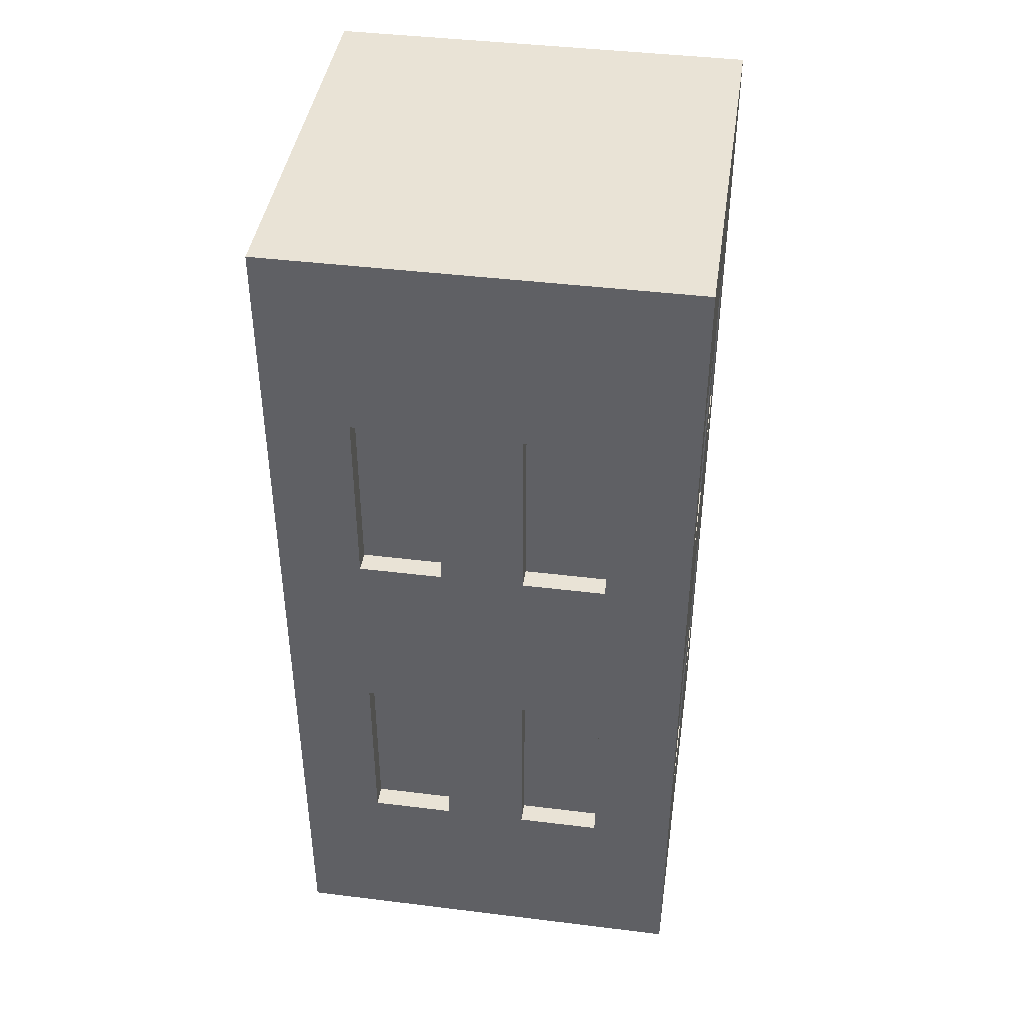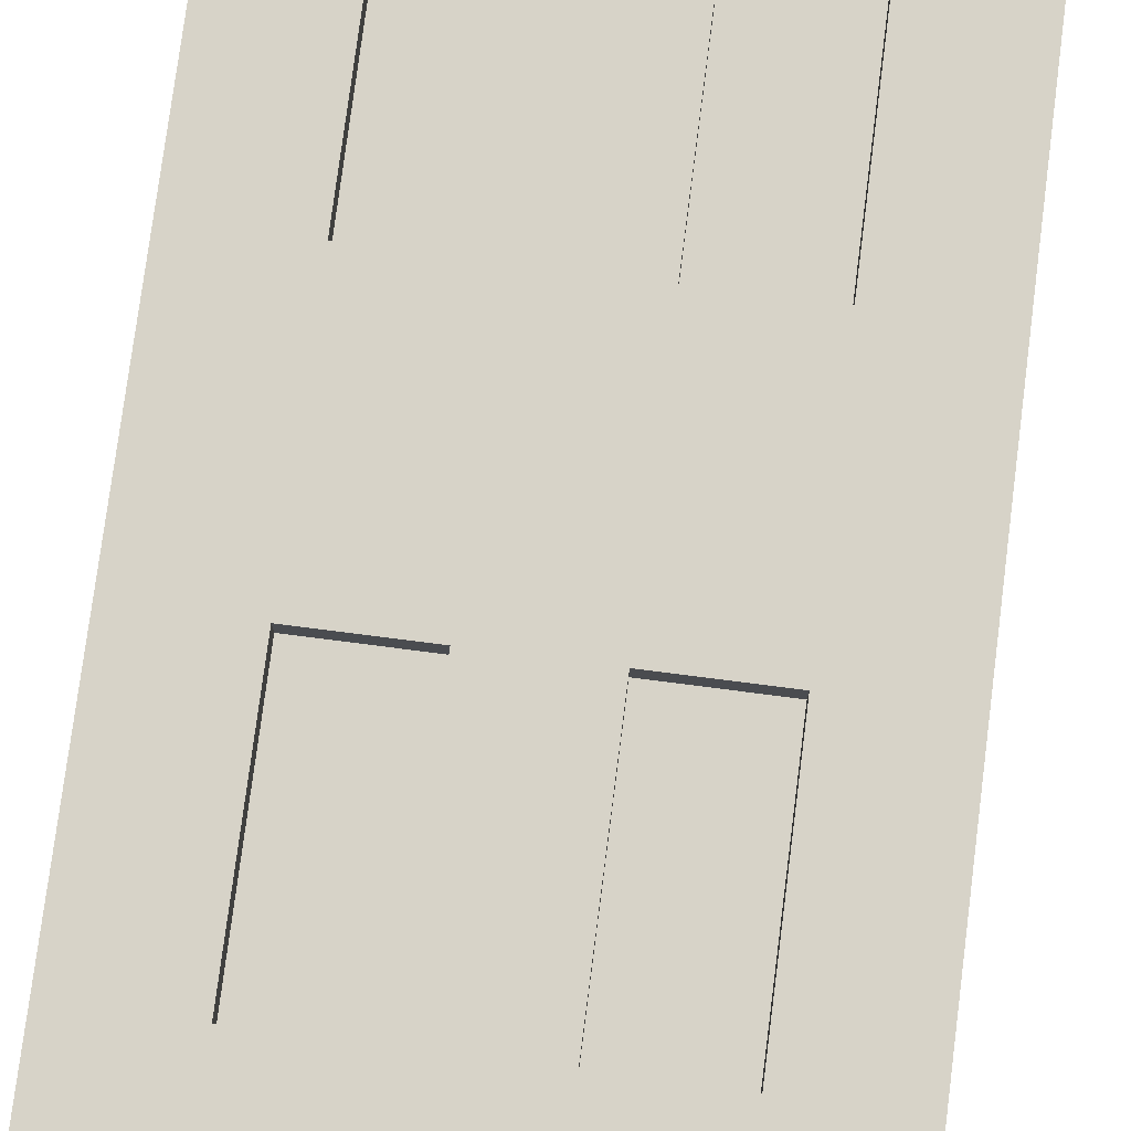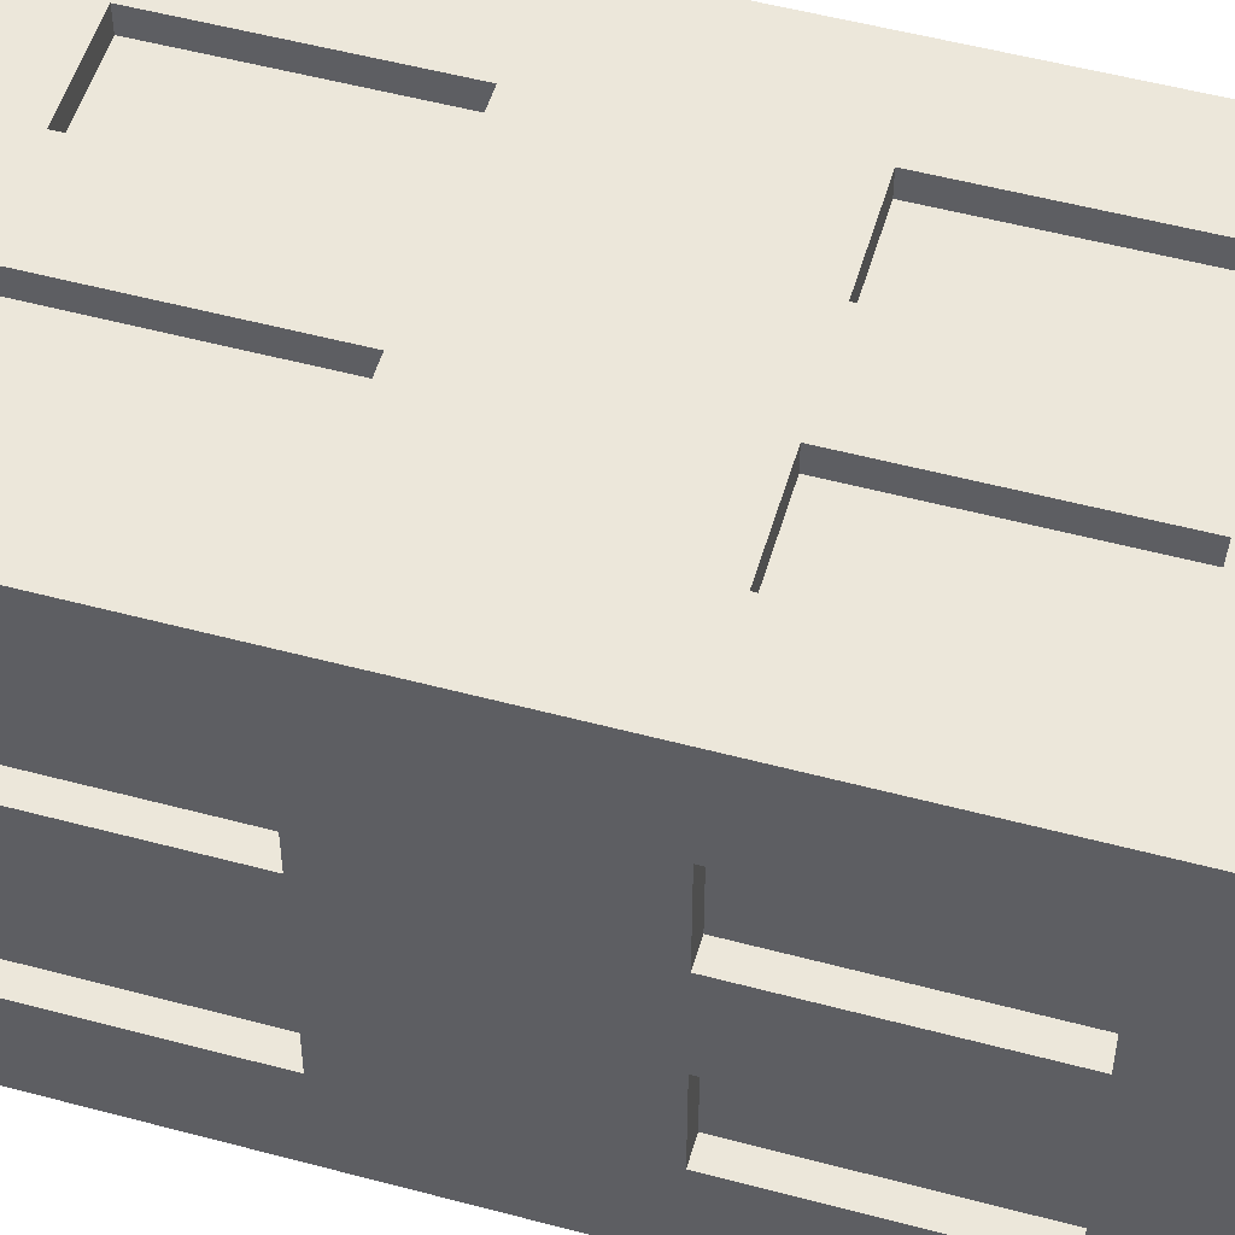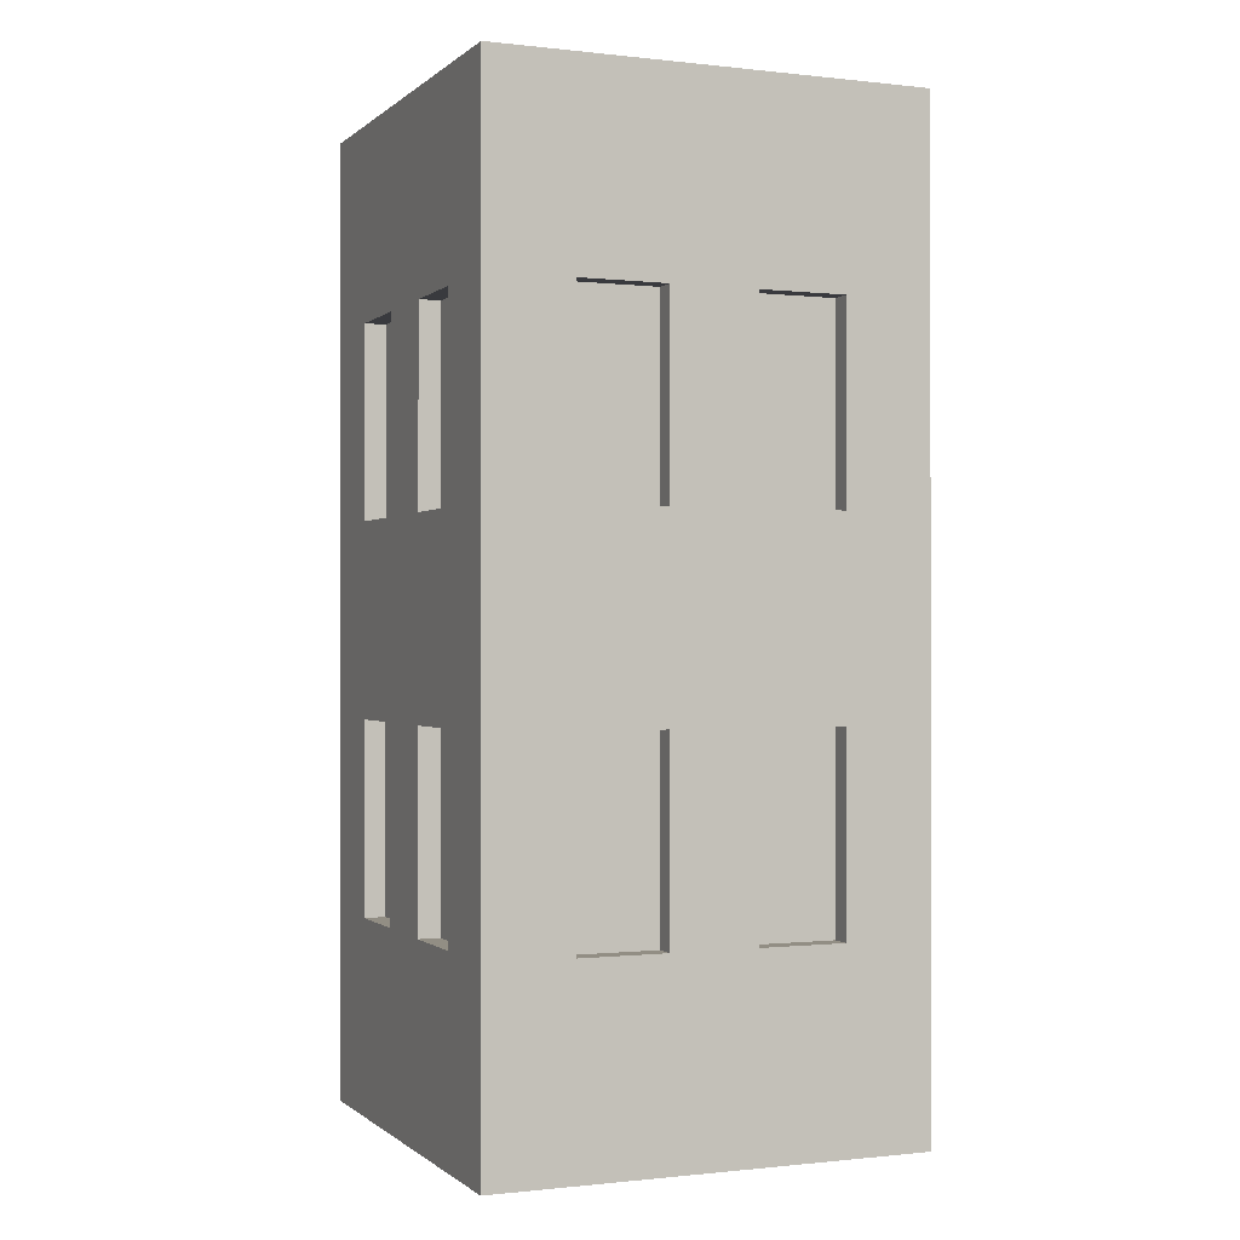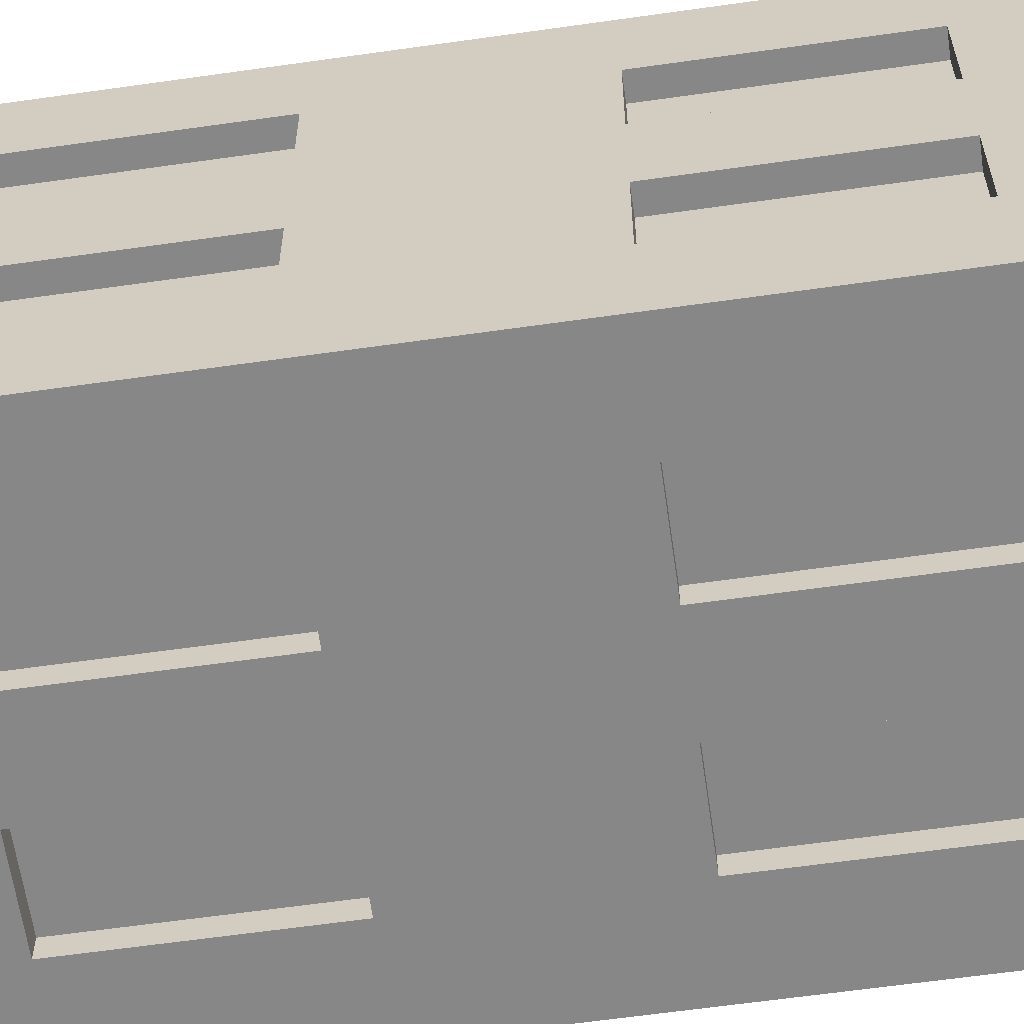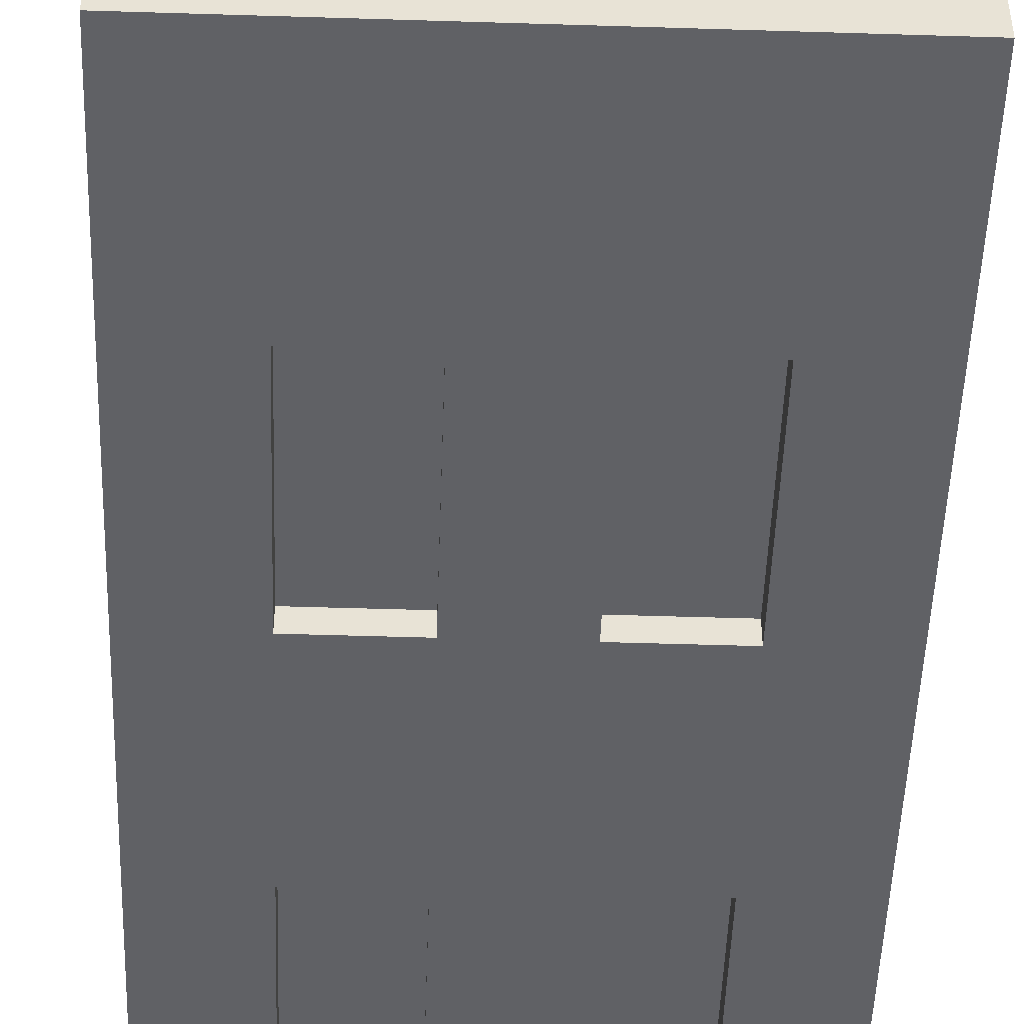
<metadata>
{"format":"obj","ext":"obj","renderer":"f3d","projection":"perspective","resolution":1024,"background":"white","views":[{"elev":42.3,"azim":8.4,"up":"+Y"},{"elev":76.7,"azim":7.3,"up":"+Z"},{"elev":52.5,"azim":106.1,"up":"+Z"},{"elev":-0.5,"azim":67.4,"up":"+Y"},{"elev":-62.5,"azim":98.2,"up":"+Z"},{"elev":-49.3,"azim":178.0,"up":"+Z"}]}
</metadata>
<code>
o Cube
v 1 3.474 -1
v 1 -1 -1
v 1 3.474 1
v 1 -1 1
v -1 3.474 -1
v -1 -1 -1
v -1 3.474 1
v -1 -1 1
v 1 2.579 -1
v 1 1.684 -1
v 1 0.7896 -1
v 1 -0.1052 -1
v -1 -0.1052 1
v -1 0.7896 1
v -1 1.684 1
v -1 2.579 1
v 1 2.579 1
v 1 1.684 1
v 1 0.7896 1
v 1 -0.1052 1
v -1 2.579 -1
v -1 1.684 -1
v -1 0.7896 -1
v -1 -0.1052 -1
v -1 -1 -0.6
v -1 -1 -0.2
v -1 -1 0.2
v -1 -1 0.6
v 1 3.474 -0.6
v 1 3.474 -0.2
v 1 3.474 0.2
v 1 3.474 0.6
v -1 3.474 0.6
v -1 3.474 0.2
v -1 3.474 -0.2
v -1 3.474 -0.6
v 1 -1 0.6
v 1 -1 0.2
v 1 -1 -0.2
v 1 -1 -0.6
v 1 -0.1052 -0.6
v 1 -0.1052 -0.2
v 1 -0.1052 0.2
v 1 -0.1052 0.6
v 1 0.7896 -0.6
v 1 0.7896 -0.2
v 1 0.7896 0.2
v 1 0.7896 0.6
v 1 1.684 -0.6
v 1 1.684 -0.2
v 1 1.684 0.2
v 1 1.684 0.6
v 1 2.579 -0.6
v 1 2.579 -0.2
v 1 2.579 0.2
v 1 2.579 0.6
v -1 -0.1052 0.6
v -1 -0.1052 0.2
v -1 -0.1052 -0.2
v -1 -0.1052 -0.6
v -1 0.7896 0.6
v -1 0.7896 0.2
v -1 0.7896 -0.2
v -1 0.7896 -0.6
v -1 1.684 0.6
v -1 1.684 0.2
v -1 1.684 -0.2
v -1 1.684 -0.6
v -1 2.579 0.6
v -1 2.579 0.2
v -1 2.579 -0.2
v -1 2.579 -0.6
v 0.6 -1 -1
v 0.2 -1 -1
v -0.2 -1 -1
v -0.6 -1 -1
v 0.6 3.474 1
v 0.2 3.474 1
v -0.2 3.474 1
v -0.6 3.474 1
v -0.6 -1 1
v -0.2 -1 1
v 0.2 -1 1
v 0.6 -1 1
v -0.6 3.474 -1
v -0.2 3.474 -1
v 0.2 3.474 -1
v 0.6 3.474 -1
v -0.6 -0.1052 -1
v -0.2 -0.1052 -1
v 0.2 -0.1052 -1
v 0.6 -0.1052 -1
v -0.6 0.7896 -1
v -0.2 0.7896 -1
v 0.2 0.7896 -1
v 0.6 0.7896 -1
v -0.6 1.684 -1
v -0.2 1.684 -1
v 0.2 1.684 -1
v 0.6 1.684 -1
v -0.6 2.579 -1
v -0.2 2.579 -1
v 0.2 2.579 -1
v 0.6 2.579 -1
v 0.6 -0.1052 1
v 0.2 -0.1052 1
v -0.2 -0.1052 1
v -0.6 -0.1052 1
v 0.6 0.7896 1
v 0.2 0.7896 1
v -0.2 0.7896 1
v -0.6 0.7896 1
v 0.6 1.684 1
v 0.2 1.684 1
v -0.2 1.684 1
v -0.6 1.684 1
v 0.6 2.579 1
v 0.2 2.579 1
v -0.2 2.579 1
v -0.6 2.579 1
v 0.6 -1 -0.6
v 0.2 -1 -0.6
v -0.2 -1 -0.6
v -0.6 -1 -0.6
v 0.6 -1 -0.2
v 0.2 -1 -0.2
v -0.2 -1 -0.2
v -0.6 -1 -0.2
v 0.6 -1 0.2
v 0.2 -1 0.2
v -0.2 -1 0.2
v -0.6 -1 0.2
v 0.6 -1 0.6
v 0.2 -1 0.6
v -0.2 -1 0.6
v -0.6 -1 0.6
v -0.6 3.474 -0.6
v -0.2 3.474 -0.6
v 0.2 3.474 -0.6
v 0.6 3.474 -0.6
v -0.6 3.474 -0.2
v -0.2 3.474 -0.2
v 0.2 3.474 -0.2
v 0.6 3.474 -0.2
v -0.6 3.474 0.2
v -0.2 3.474 0.2
v 0.2 3.474 0.2
v 0.6 3.474 0.2
v -0.6 3.474 0.6
v -0.2 3.474 0.6
v 0.2 3.474 0.6
v 0.6 3.474 0.6
v 0.9 -0.1052 -0.6
v 0.9 -0.1052 -0.2
v 0.9 -0.1052 0.2
v 0.9 -0.1052 0.6
v 0.9 0.7896 -0.6
v 0.9 0.7896 -0.2
v 0.9 0.7896 0.2
v 0.9 0.7896 0.6
v 0.9 1.684 -0.6
v 0.9 1.684 -0.2
v 0.9 1.684 0.2
v 0.9 1.684 0.6
v 0.9 2.579 -0.6
v 0.9 2.579 -0.2
v 0.9 2.579 0.2
v 0.9 2.579 0.6
v -0.9 -0.1052 0.6
v -0.9 -0.1052 0.2
v -0.9 -0.1052 -0.2
v -0.9 -0.1052 -0.6
v -0.9 0.7896 0.6
v -0.9 0.7896 0.2
v -0.9 0.7896 -0.2
v -0.9 0.7896 -0.6
v -0.9 1.684 0.6
v -0.9 1.684 0.2
v -0.9 1.684 -0.2
v -0.9 1.684 -0.6
v -0.9 2.579 0.6
v -0.9 2.579 0.2
v -0.9 2.579 -0.2
v -0.9 2.579 -0.6
v -0.6 -0.1052 -0.9
v -0.2 -0.1052 -0.9
v 0.2 -0.1052 -0.9
v 0.6 -0.1052 -0.9
v -0.6 0.7896 -0.9
v -0.2 0.7896 -0.9
v 0.2 0.7896 -0.9
v 0.6 0.7896 -0.9
v -0.6 1.684 -0.9
v -0.2 1.684 -0.9
v 0.2 1.684 -0.9
v 0.6 1.684 -0.9
v -0.6 2.579 -0.9
v -0.2 2.579 -0.9
v 0.2 2.579 -0.9
v 0.6 2.579 -0.9
v 0.6 -0.1052 0.9
v 0.2 -0.1052 0.9
v -0.2 -0.1052 0.9
v -0.6 -0.1052 0.9
v 0.6 0.7896 0.9
v 0.2 0.7896 0.9
v -0.2 0.7896 0.9
v -0.6 0.7896 0.9
v 0.6 1.684 0.9
v 0.2 1.684 0.9
v -0.2 1.684 0.9
v -0.6 1.684 0.9
v 0.6 2.579 0.9
v 0.2 2.579 0.9
v -0.2 2.579 0.9
v -0.6 2.579 0.9
f 149 33 7 80
f 120 80 7 16
f 72 36 5 21
f 133 37 4 84
f 56 32 3 17
f 104 88 1 9
f 73 92 12 2
f 92 96 11 12
f 96 100 10 11
f 100 104 9 10
f 37 44 20 4
f 44 48 19 20
f 48 52 18 19
f 52 56 17 18
f 25 60 24 6
f 60 64 23 24
f 64 68 22 23
f 68 72 21 22
f 81 108 13 8
f 108 112 14 13
f 112 116 15 14
f 116 120 16 15
f 15 16 69 65
f 112 108 204 208
f 66 70 71 67
f 60 59 171 172
f 14 15 65 61
f 61 65 66 62
f 62 66 67 63
f 63 67 68 64
f 13 14 61 57
f 107 111 207 203
f 58 62 63 59
f 90 89 185 186
f 8 13 57 28
f 28 57 58 27
f 27 58 59 26
f 26 59 60 25
f 10 9 53 49
f 116 115 211 212
f 50 54 55 51
f 110 106 202 206
f 11 10 49 45
f 45 49 50 46
f 46 50 51 47
f 47 51 52 48
f 12 11 45 41
f 58 57 169 170
f 42 46 47 43
f 64 60 172 176
f 2 12 41 40
f 40 41 42 39
f 39 42 43 38
f 38 43 44 37
f 9 1 29 53
f 53 29 30 54
f 54 30 31 55
f 55 31 32 56
f 73 2 40 121
f 121 40 39 125
f 125 39 38 129
f 129 38 37 133
f 16 7 33 69
f 69 33 34 70
f 70 34 35 71
f 71 35 36 72
f 85 5 36 137
f 137 36 35 141
f 141 35 34 145
f 145 34 33 149
f 31 148 152 32
f 148 147 151 152
f 147 146 150 151
f 146 145 149 150
f 30 144 148 31
f 144 143 147 148
f 143 142 146 147
f 142 141 145 146
f 29 140 144 30
f 140 139 143 144
f 139 138 142 143
f 138 137 141 142
f 1 88 140 29
f 88 87 139 140
f 87 86 138 139
f 86 85 137 138
f 27 132 136 28
f 132 131 135 136
f 131 130 134 135
f 130 129 133 134
f 26 128 132 27
f 128 127 131 132
f 127 126 130 131
f 126 125 129 130
f 25 124 128 26
f 124 123 127 128
f 123 122 126 127
f 122 121 125 126
f 6 76 124 25
f 76 75 123 124
f 75 74 122 123
f 74 73 121 122
f 18 17 117 113
f 105 109 205 201
f 114 118 119 115
f 114 113 209 210
f 19 18 113 109
f 109 113 114 110
f 110 114 115 111
f 111 115 116 112
f 20 19 109 105
f 59 63 175 171
f 106 110 111 107
f 55 56 168 167
f 4 20 105 84
f 84 105 106 83
f 83 106 107 82
f 82 107 108 81
f 22 21 101 97
f 62 58 170 174
f 98 102 103 99
f 111 112 208 207
f 23 22 97 93
f 93 97 98 94
f 94 98 99 95
f 95 99 100 96
f 24 23 93 89
f 57 61 173 169
f 90 94 95 91
f 53 54 166 165
f 6 24 89 76
f 76 89 90 75
f 75 90 91 74
f 74 91 92 73
f 21 5 85 101
f 101 85 86 102
f 102 86 87 103
f 103 87 88 104
f 28 136 81 8
f 136 135 82 81
f 135 134 83 82
f 134 133 84 83
f 17 3 77 117
f 117 77 78 118
f 118 78 79 119
f 119 79 80 120
f 32 152 77 3
f 152 151 78 77
f 151 150 79 78
f 150 149 80 79
f 117 118 214 213
f 92 91 187 188
f 61 62 174 173
f 49 53 165 161
f 119 120 216 215
f 93 94 190 189
f 54 50 162 166
f 63 64 176 175
f 51 55 167 163
f 95 96 192 191
f 97 101 197 193
f 56 52 164 168
f 66 65 177 178
f 102 98 194 198
f 98 97 193 194
f 99 103 199 195
f 68 67 179 180
f 42 41 153 154
f 104 100 196 200
f 100 99 195 196
f 69 70 182 181
f 44 43 155 156
f 41 45 157 153
f 101 102 198 197
f 46 42 154 158
f 71 72 184 183
f 45 46 158 157
f 43 47 159 155
f 65 69 181 177
f 103 104 200 199
f 89 93 189 185
f 48 44 156 160
f 70 66 178 182
f 47 48 160 159
f 94 90 186 190
f 67 71 183 179
f 106 105 201 202
f 91 95 191 187
f 113 117 213 209
f 72 68 180 184
f 50 49 161 162
f 96 92 188 192
f 118 114 210 214
f 108 107 203 204
f 115 119 215 211
f 52 51 163 164
f 120 116 212 216
f 109 110 206 205
f 177 181 182 178
f 179 183 184 180
f 169 173 174 170
f 171 175 176 172
f 161 165 166 162
f 163 167 168 164
f 153 157 158 154
f 155 159 160 156
f 209 213 214 210
f 211 215 216 212
f 201 205 206 202
f 203 207 208 204
f 193 197 198 194
f 195 199 200 196
f 185 189 190 186
f 187 191 192 188

</code>
